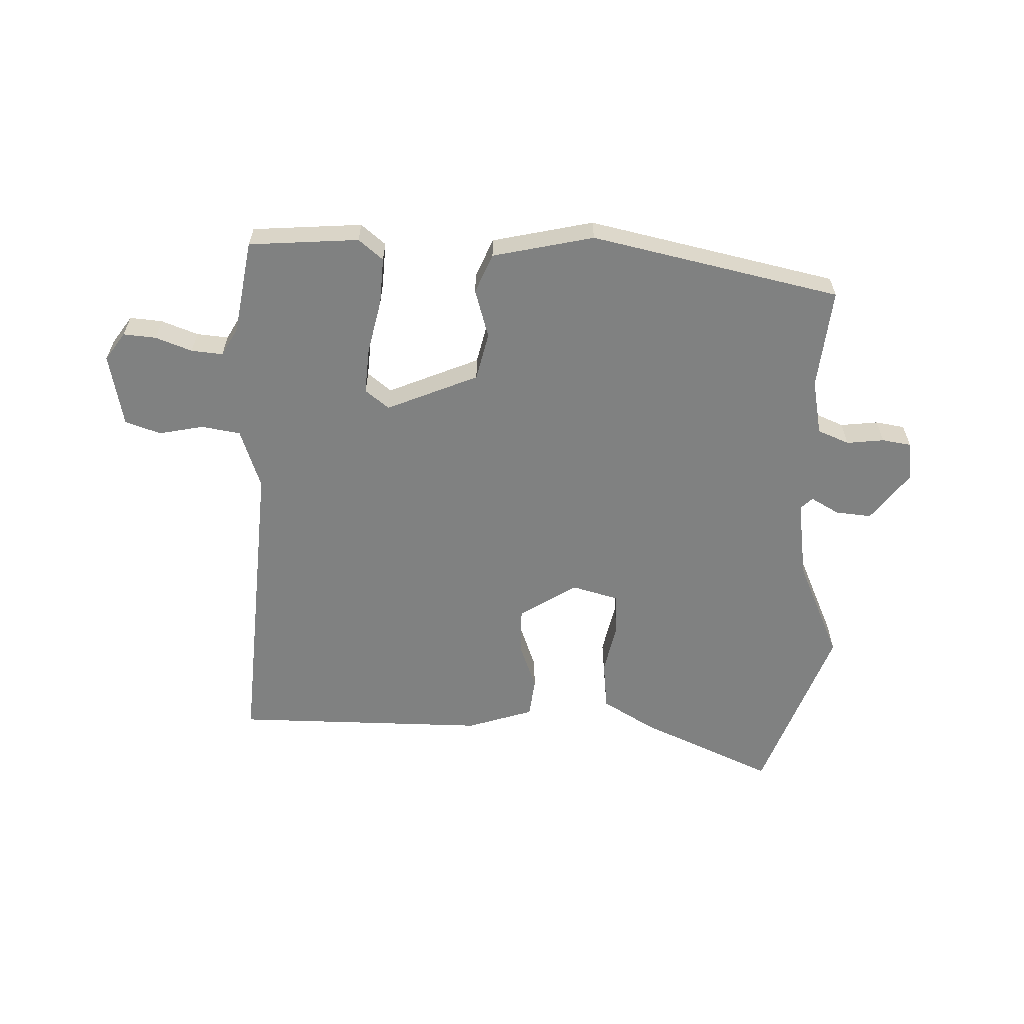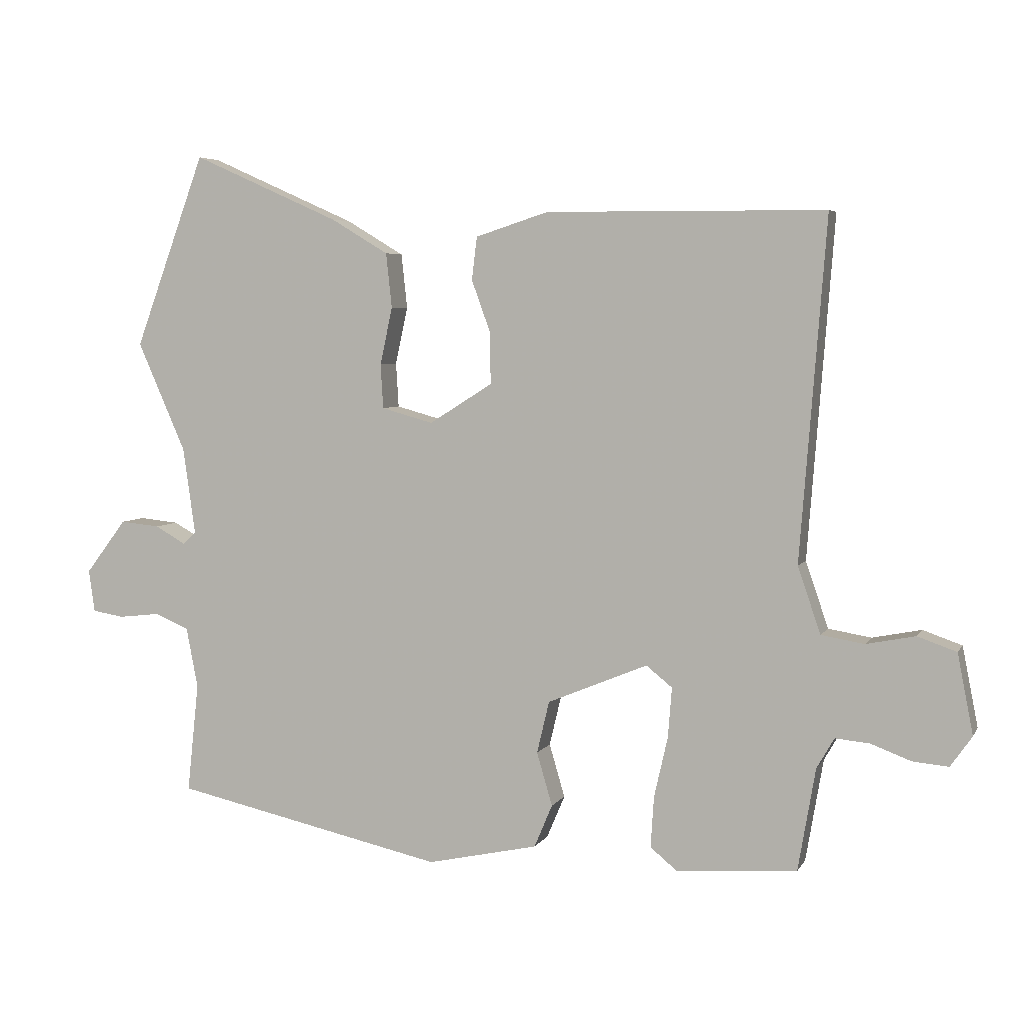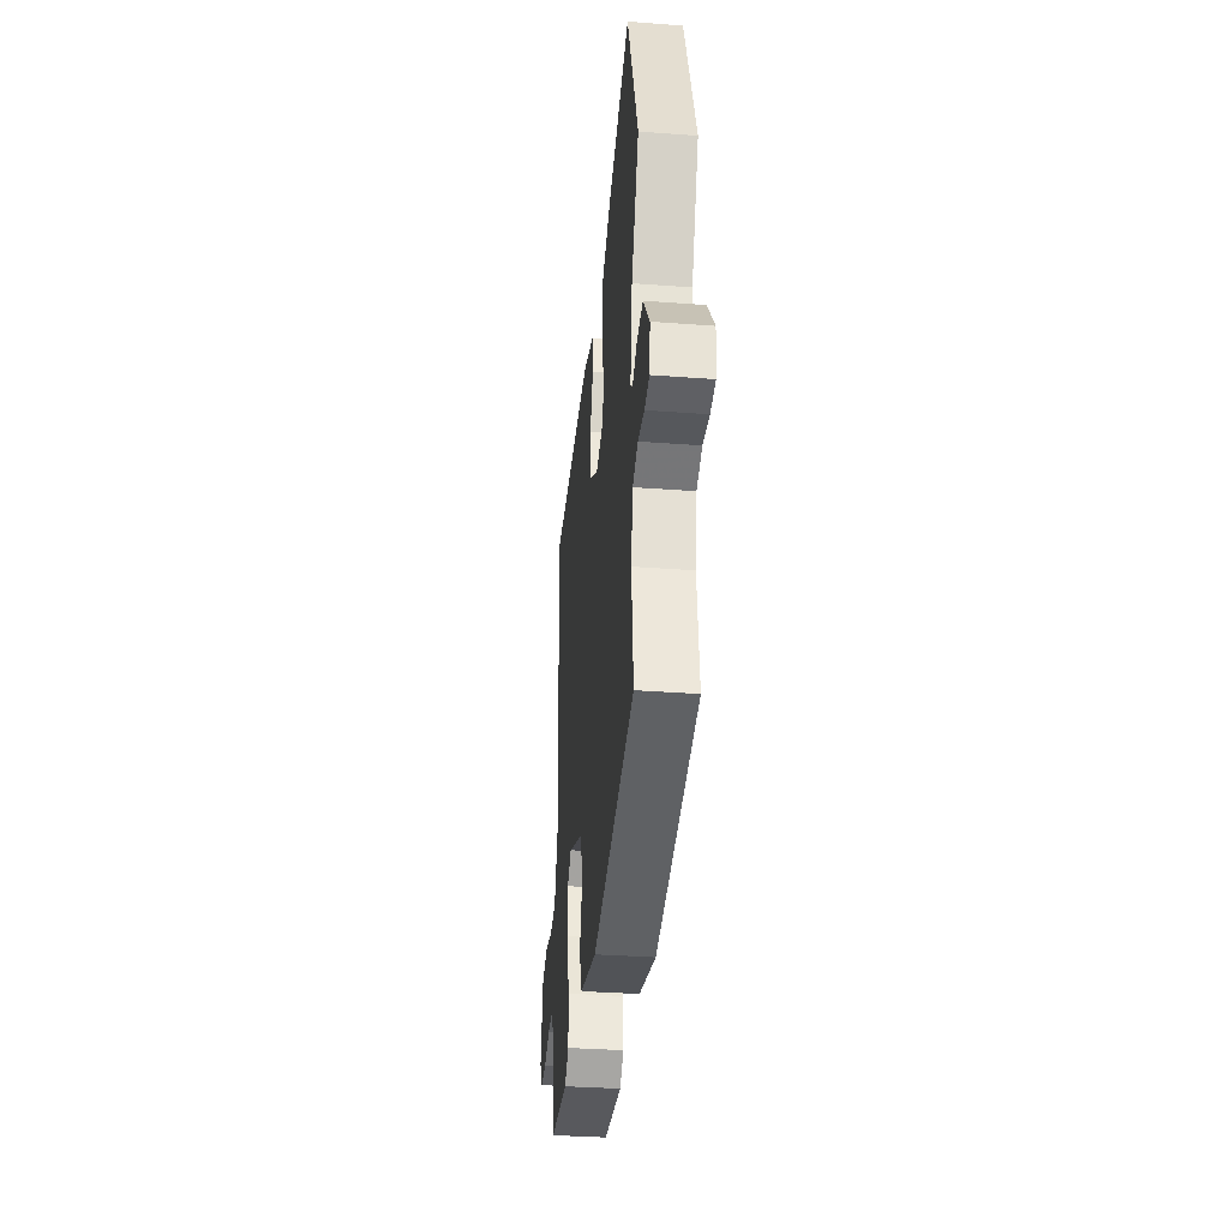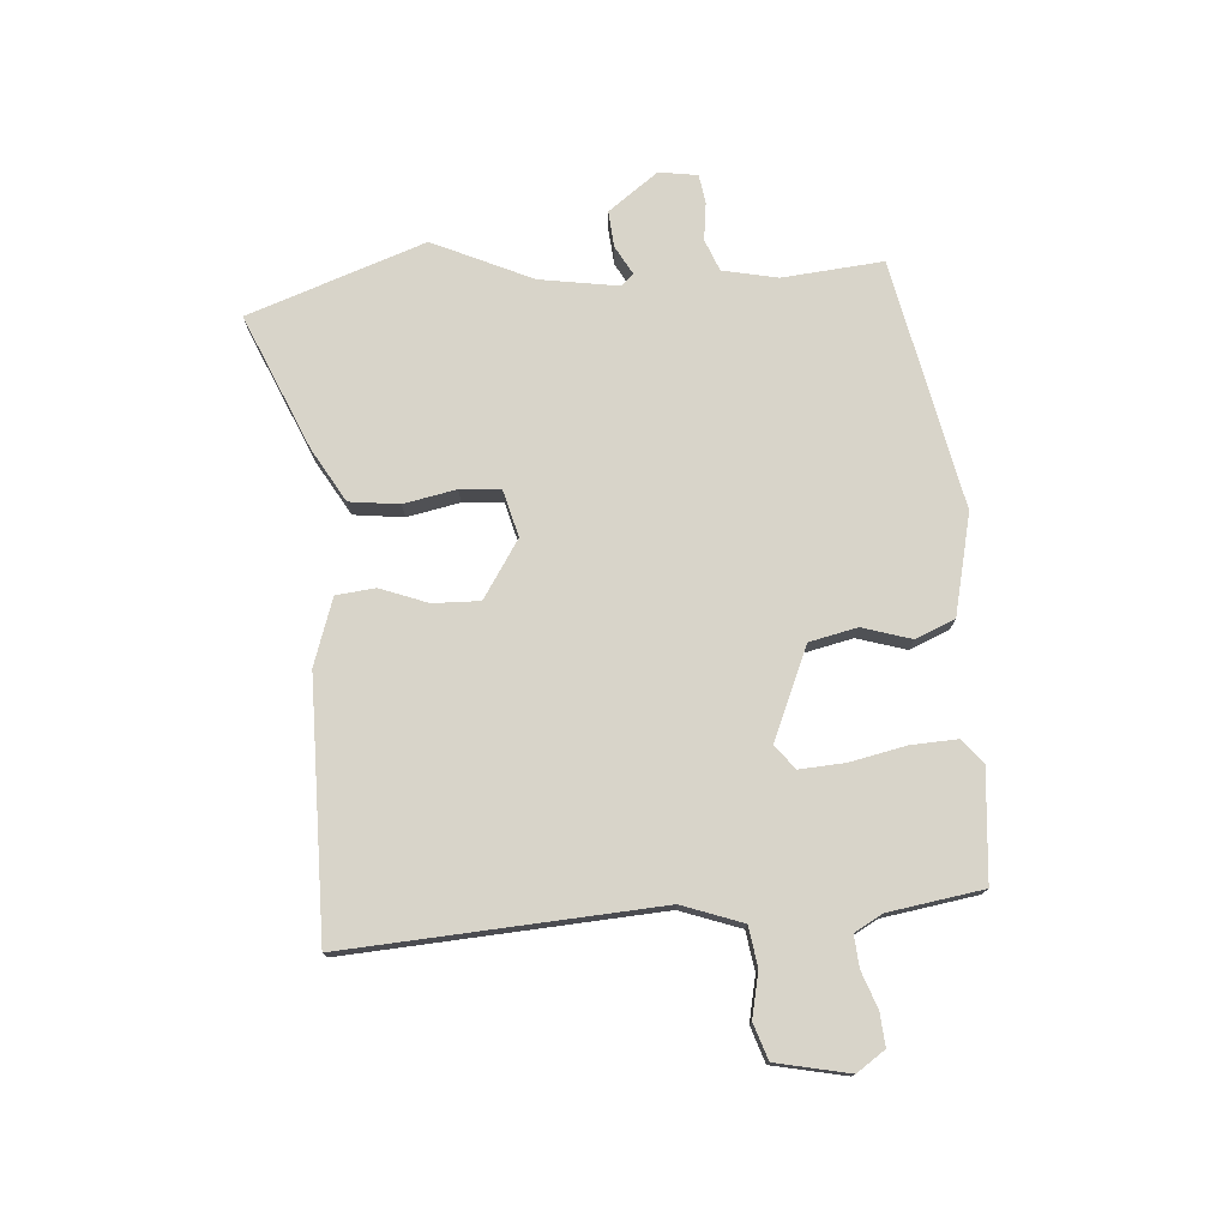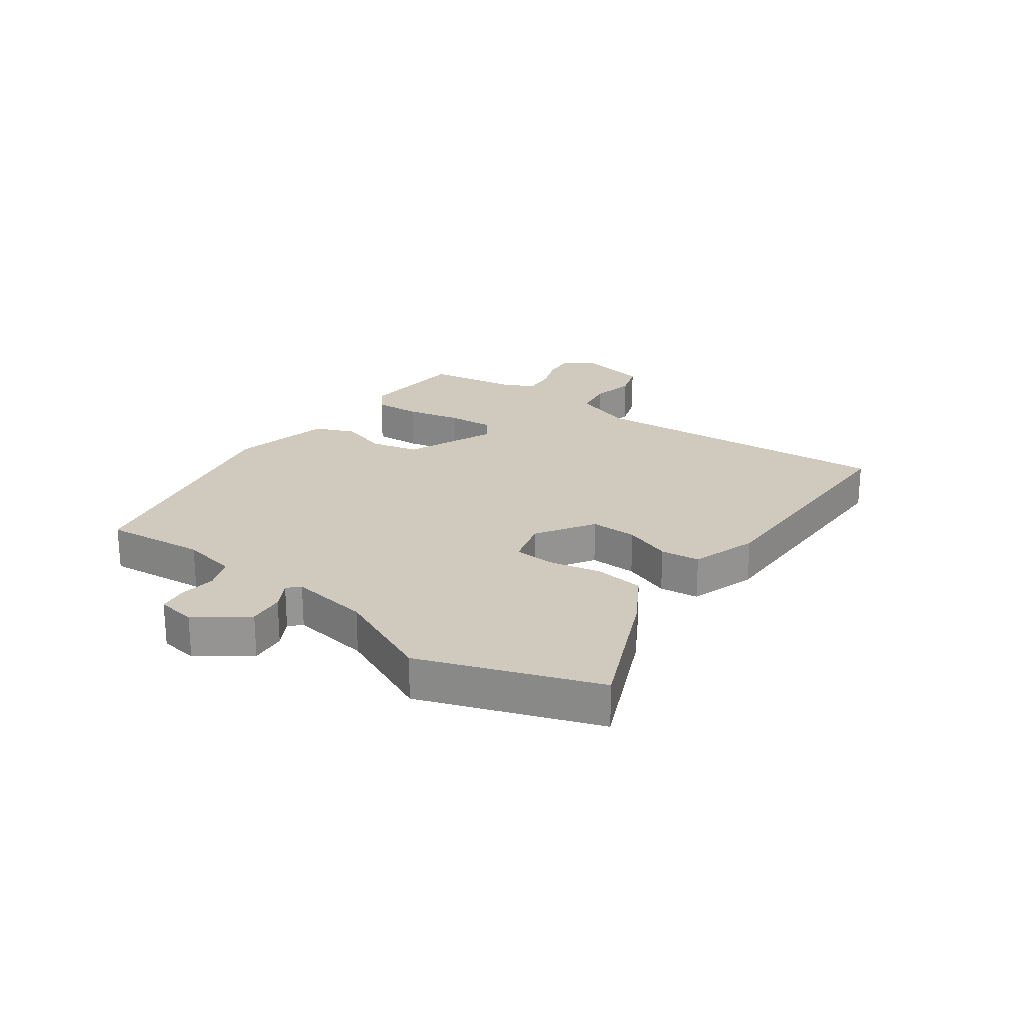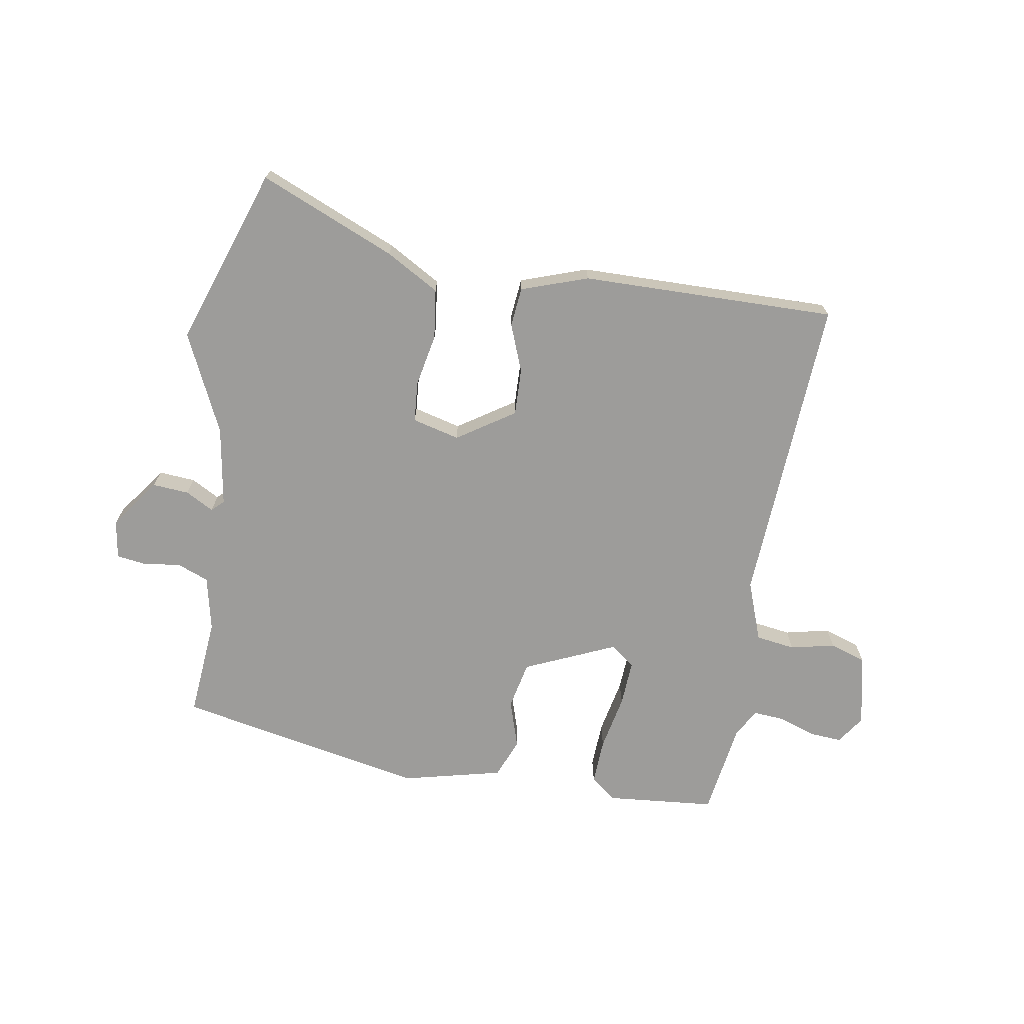
<metadata>
{"format":"obj","ext":"obj","renderer":"f3d","projection":"perspective","resolution":1024,"background":"white","views":[{"elev":-60.3,"azim":178.4,"up":"+Y"},{"elev":4.9,"azim":17.2,"up":"+Z"},{"elev":-34.2,"azim":-95.8,"up":"+Z"},{"elev":75.7,"azim":86.6,"up":"+Y"},{"elev":23.0,"azim":-53.7,"up":"+Y"},{"elev":-70.1,"azim":-8.3,"up":"+Y"}]}
</metadata>
<code>
v -0.572 0.07 0.305
v -0.463 0.07 0.601
v -0.237 0.07 0.5
v -0.149 0.07 0.447
v -0.14 0.07 0.363
v -0.159 0.07 0.275
v -0.155 0.07 0.207
v -0.076 0.07 0.185
v 0.021 0.07 0.246
v 0.02 0.07 0.325
v -0.009 0.07 0.405
v -0.001 0.07 0.471
v 0.111 0.07 0.507
v 0.539 0.07 0.504
v 0.499 0.07 -0.019
v 0.534 0.07 -0.121
v 0.6 0.07 -0.132
v 0.675 0.07 -0.117
v 0.735 0.07 -0.138
v 0.759 0.07 -0.261
v 0.726 0.07 -0.308
v 0.671 0.07 -0.303
v 0.61 0.07 -0.28
v 0.557 0.07 -0.275
v 0.53 0.07 -0.322
v 0.503 0.07 -0.48
v 0.318 0.07 -0.493
v 0.277 0.07 -0.459
v 0.282 0.07 -0.381
v 0.303 0.07 -0.288
v 0.309 0.07 -0.211
v 0.269 0.07 -0.179
v 0.115 0.07 -0.243
v 0.096 0.07 -0.323
v 0.12 0.07 -0.405
v 0.092 0.07 -0.471
v -0.078 0.07 -0.508
v -0.496 0.07 -0.416
v -0.478 0.07 -0.247
v -0.496 0.07 -0.154
v -0.549 0.07 -0.132
v -0.612 0.07 -0.139
v -0.661 0.07 -0.131
v -0.67 0.07 -0.066
v -0.607 0.07 0.017
v -0.546 0.07 0.011
v -0.499 0.07 -0.016
v -0.479 0.07 0.003
v -0.498 0.07 0.137
v -0.572 0 0.305
v -0.463 0 0.601
v -0.237 0 0.5
v -0.149 0 0.447
v -0.14 0 0.363
v -0.159 0 0.275
v -0.155 0 0.207
v -0.076 0 0.185
v 0.021 0 0.246
v 0.02 0 0.325
v -0.009 0 0.405
v -0.001 0 0.471
v 0.111 0 0.507
v 0.539 0 0.504
v 0.499 0 -0.019
v 0.534 0 -0.121
v 0.6 0 -0.132
v 0.675 0 -0.117
v 0.735 0 -0.138
v 0.759 0 -0.261
v 0.726 0 -0.308
v 0.671 0 -0.303
v 0.61 0 -0.28
v 0.557 0 -0.275
v 0.53 0 -0.322
v 0.503 0 -0.48
v 0.318 0 -0.493
v 0.277 0 -0.459
v 0.282 0 -0.381
v 0.303 0 -0.288
v 0.309 0 -0.211
v 0.269 0 -0.179
v 0.115 0 -0.243
v 0.096 0 -0.323
v 0.12 0 -0.405
v 0.092 0 -0.471
v -0.078 0 -0.508
v -0.496 0 -0.416
v -0.478 0 -0.247
v -0.496 0 -0.154
v -0.549 0 -0.132
v -0.612 0 -0.139
v -0.661 0 -0.131
v -0.67 0 -0.066
v -0.607 0 0.017
v -0.546 0 0.011
v -0.499 0 -0.016
v -0.479 0 0.003
v -0.498 0 0.137
f 45 46 47
f 44 45 47
f 43 44 47
f 42 43 47
f 41 42 47
f 40 41 47 48
f 39 40 48
f 37 38 39
f 36 37 39
f 35 36 39
f 34 35 39
f 33 34 39 48
f 32 33 48 49
f 28 29 30
f 27 28 30
f 26 27 30
f 25 26 30
f 24 25 30 31
f 23 24 31 32
f 21 22 23
f 20 21 23
f 19 20 23
f 18 19 23
f 17 18 23
f 16 17 23 32
f 13 14 15
f 12 13 15
f 11 12 15
f 10 11 15
f 15 16 32
f 10 15 32
f 9 10 32
f 4 5 6
f 3 4 6
f 2 3 6
f 1 2 6
f 49 1 6
f 49 6 7
f 32 49 7 8
f 8 9 32
f 96 95 94
f 96 94 93
f 96 93 92
f 96 92 91
f 96 91 90
f 97 96 90 89
f 97 89 88
f 88 87 86
f 88 86 85
f 88 85 84
f 88 84 83
f 97 88 83 82
f 98 97 82 81
f 79 78 77
f 79 77 76
f 79 76 75
f 79 75 74
f 80 79 74 73
f 81 80 73 72
f 72 71 70
f 72 70 69
f 72 69 68
f 72 68 67
f 72 67 66
f 81 72 66 65
f 64 63 62
f 64 62 61
f 64 61 60
f 64 60 59
f 81 65 64
f 81 64 59
f 81 59 58
f 55 54 53
f 55 53 52
f 55 52 51
f 55 51 50
f 55 50 98
f 56 55 98
f 57 56 98 81
f 81 58 57
f 1 50 51 2
f 2 51 52 3
f 3 52 53 4
f 4 53 54 5
f 5 54 55 6
f 6 55 56 7
f 7 56 57 8
f 8 57 58 9
f 9 58 59 10
f 10 59 60 11
f 11 60 61 12
f 12 61 62 13
f 13 62 63 14
f 14 63 64 15
f 15 64 65 16
f 16 65 66 17
f 17 66 67 18
f 18 67 68 19
f 19 68 69 20
f 20 69 70 21
f 21 70 71 22
f 22 71 72 23
f 23 72 73 24
f 24 73 74 25
f 25 74 75 26
f 26 75 76 27
f 27 76 77 28
f 28 77 78 29
f 29 78 79 30
f 30 79 80 31
f 31 80 81 32
f 32 81 82 33
f 33 82 83 34
f 34 83 84 35
f 35 84 85 36
f 36 85 86 37
f 37 86 87 38
f 38 87 88 39
f 39 88 89 40
f 40 89 90 41
f 41 90 91 42
f 42 91 92 43
f 43 92 93 44
f 44 93 94 45
f 45 94 95 46
f 46 95 96 47
f 47 96 97 48
f 48 97 98 49
f 49 98 50 1

</code>
